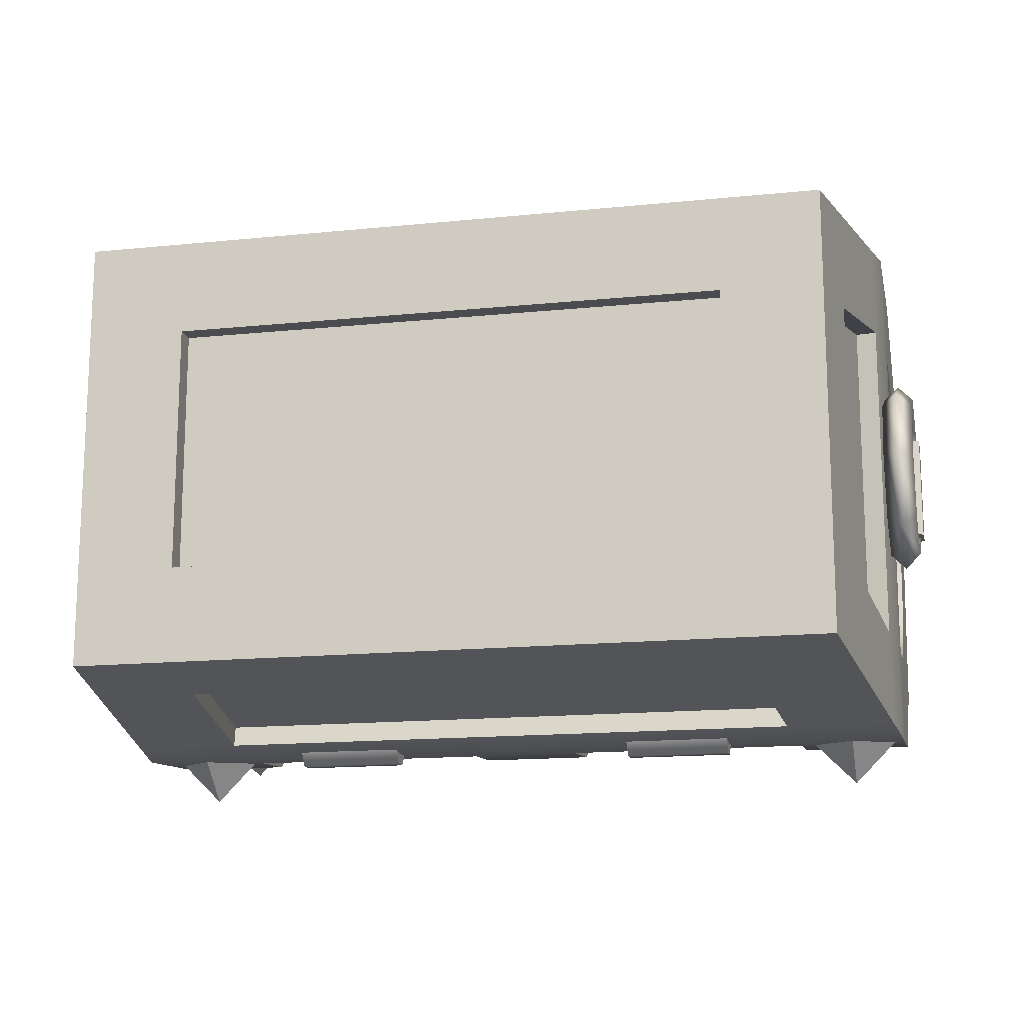
<metadata>
{"format":"obj","ext":"obj","renderer":"f3d","projection":"perspective","resolution":1024,"background":"white","views":[{"elev":-15.0,"azim":12.4,"up":"+Z"}]}
</metadata>
<code>
v -0.5967 -0.503 0.349
v -0.6648 0.0126 0.4241
v 0.6648 0.0126 0.4241
v 0.5967 -0.503 0.349
v -0.5967 -0.503 -0.349
v -0.6648 0.0126 -0.4241
v 0.6648 0.0126 -0.4241
v 0.5967 -0.503 -0.349
v -0.6648 0.2163 0.409
v 0.6648 0.2163 0.409
v 0.6648 0.2163 -0.409
v -0.6648 0.2163 -0.409
v -0.6648 0.3925 0.2888
v 0.6648 0.3925 0.2888
v 0.6648 0.3925 -0.2888
v -0.6648 0.3925 -0.2888
v -0.6648 0.4851 0
v 0.6648 0.4851 0
v -0.4386 -0.503 0.349
v 0.4386 -0.503 0.349
v -0.4887 0.0126 0.4241
v 0.4887 0.0126 0.4241
v -0.4386 -0.503 -0.349
v 0.4386 -0.503 -0.349
v -0.4887 0.0126 -0.4241
v 0.4887 0.0126 -0.4241
v 0.4887 0.2163 0.409
v -0.4887 0.2163 0.409
v -0.4887 0.2163 -0.409
v 0.4887 0.2163 -0.409
v 0.4887 0.3925 0.2888
v -0.4887 0.3925 0.2888
v -0.4887 0.3925 -0.2888
v 0.4887 0.3925 -0.2888
v -0.4887 0.4851 0
v 0.4887 0.4851 0
v -0.6174 -0.3466 0.3718
v -0.654 -0.06911 0.4122
v 0.654 -0.06911 0.4122
v 0.6174 -0.3466 0.3718
v -0.6174 -0.3466 -0.3718
v -0.654 -0.06911 -0.4122
v 0.654 -0.06911 -0.4122
v 0.6174 -0.3466 -0.3718
v -0.4807 -0.06911 0.4122
v -0.4538 -0.3466 0.3718
v 0.4807 -0.06911 0.4122
v 0.4538 -0.3466 0.3718
v -0.4538 -0.3466 -0.3718
v -0.4807 -0.06911 -0.4122
v 0.4538 -0.3466 -0.3718
v 0.4807 -0.06911 -0.4122
v -0.08784 0.0126 0.4241
v 0.08784 0.0126 0.4241
v -0.08784 0.0126 -0.4241
v 0.08784 0.0126 -0.4241
v 0.09122 0.2163 0.409
v -0.09122 0.2163 0.409
v -0.09122 0.2163 -0.409
v 0.09122 0.2163 -0.409
v 0.09122 0.3925 0.2888
v -0.09122 0.3925 0.2888
v -0.09122 0.3925 -0.2888
v 0.09122 0.3925 -0.2888
v -0.09122 0.4851 0
v 0.09122 0.4851 0
v -0.6648 0.1144 0.4166
v 0.6648 0.1144 0.4166
v 0.6648 0.1144 -0.4166
v -0.6648 0.1144 -0.4166
v 0.4887 0.1144 0.4166
v -0.4887 0.1144 0.4166
v -0.4887 0.1144 -0.4166
v 0.4887 0.1144 -0.4166
v -0.08953 0.1144 0.4166
v 0.08953 0.1144 0.4166
v -0.08953 0.1144 -0.4166
v 0.08953 0.1144 -0.4166
v -0.6648 0.1003 -0.2651
v -0.6648 0.1003 0.2651
v -0.6648 0.1869 0.2555
v -0.6648 0.2924 0.1774
v -0.6648 0.3439 0
v -0.6648 0.2924 -0.1774
v -0.6648 0.1869 -0.2555
v 0.6648 0.1003 0.2651
v 0.6648 0.1003 -0.2651
v 0.6648 0.1869 -0.2555
v 0.6648 0.2924 -0.1774
v 0.6648 0.3439 0
v 0.6648 0.2924 0.1774
v 0.6648 0.1869 0.2555
v -0.5967 -0.503 0.1971
v -0.5967 -0.503 -0.1971
v -0.6648 0.0126 0.2703
v -0.6648 0.0126 -0.2703
v 0.6648 0.0126 0.2703
v 0.6648 0.0126 -0.2703
v 0.5967 -0.503 0.1971
v 0.5967 -0.503 -0.1971
v -0.4386 -0.503 0.1971
v -0.4386 -0.503 -0.1971
v 0.4386 -0.503 0.1971
v 0.4386 -0.503 -0.1971
v 0.654 -0.06911 -0.2628
v 0.654 -0.06911 0.2628
v 0.6174 -0.3466 -0.21
v 0.6174 -0.3466 0.21
v -0.6174 -0.3466 -0.21
v -0.6174 -0.3466 0.21
v -0.654 -0.06911 -0.2628
v -0.654 -0.06911 0.2628
v -0.6215 -0.06482 -0.2628
v -0.5849 -0.3423 -0.21
v -0.5849 -0.3423 0.21
v -0.6215 -0.06482 0.2628
v 0.5849 -0.3423 -0.21
v 0.6215 -0.06482 -0.2628
v 0.6215 -0.06482 0.2628
v 0.5849 -0.3423 0.21
v -0.4386 -0.4702 -0.1971
v 0.4386 -0.4702 -0.1971
v 0.4386 -0.4702 0.1971
v -0.4386 -0.4702 0.1971
v 0.632 0.1003 0.2651
v 0.632 0.1003 -0.2651
v 0.632 0.1869 -0.2555
v 0.632 0.2924 -0.1774
v 0.632 0.3439 0
v 0.632 0.2924 0.1774
v 0.632 0.1869 0.2555
v -0.632 0.1003 -0.2651
v -0.632 0.1003 0.2651
v -0.632 0.1869 0.2555
v -0.632 0.2924 0.1774
v -0.632 0.3439 0
v -0.632 0.2924 -0.1774
v -0.632 0.1869 -0.2555
v -0.4538 -0.3419 -0.3393
v -0.4807 -0.06438 -0.3798
v 0.4807 -0.06438 -0.3798
v 0.4538 -0.3419 -0.3393
v -0.4807 -0.06438 0.3798
v -0.4538 -0.3419 0.3393
v 0.4538 -0.3419 0.3393
v 0.4807 -0.06438 0.3798
v -0.4887 0.2051 0.377
v -0.4887 0.2051 -0.377
v -0.4887 0.3647 0.268
v -0.4887 0.3647 -0.268
v -0.4887 0.4507 0
v -0.09122 0.2051 0.377
v -0.09122 0.2051 -0.377
v -0.09122 0.3647 0.268
v -0.09122 0.3647 -0.268
v -0.09122 0.4507 0
v -0.4887 0.112 0.3839
v -0.08953 0.112 0.3839
v -0.08953 0.112 -0.3839
v -0.4887 0.112 -0.3839
v 0.4887 0.2051 0.377
v 0.4887 0.2051 -0.377
v 0.4887 0.3647 0.268
v 0.4887 0.3647 -0.268
v 0.4887 0.4507 0
v 0.09122 0.2051 0.377
v 0.09122 0.2051 -0.377
v 0.09122 0.3647 0.268
v 0.09122 0.3647 -0.268
v 0.09122 0.4507 0
v 0.08953 0.112 0.3839
v 0.4887 0.112 0.3839
v 0.4887 0.112 -0.3839
v 0.08953 0.112 -0.3839
v -0.6648 0.1003 0
v 0.6648 0.1003 0
v -0.5967 -0.503 0
v -0.6648 0.0126 0
v 0.6648 0.0126 0
v 0.5967 -0.503 0
v -0.4386 -0.503 0
v 0.4386 -0.503 0
v 0.654 -0.06911 0
v 0.6174 -0.3466 -0
v -0.6174 -0.3466 -0
v -0.654 -0.06911 0
v -0.5849 -0.3423 -0
v -0.6215 -0.06482 0
v 0.6215 -0.06482 0
v 0.5849 -0.3423 -0
v 0.4386 -0.4702 0
v -0.4386 -0.4702 0
v 0.632 0.1003 0
v -0.632 0.1003 0
v -0 -0.503 0.349
v -0 -0.503 -0.349
v -0 -0.3466 0.3718
v -0 -0.06911 0.4122
v -0 -0.3466 -0.3718
v -0 -0.06911 -0.4122
v -0 0.0126 0.4241
v -0 0.0126 -0.4241
v 0 0.1144 0.4166
v -0 0.1144 -0.4166
v -0 -0.503 0.1971
v -0 -0.503 -0.1971
v -0 -0.4702 -0.1971
v -0 -0.4702 0.1971
v -0 -0.06438 -0.3798
v -0 -0.3419 -0.3393
v -0 -0.3419 0.3393
v -0 -0.06438 0.3798
v -0 -0.4702 0
v -0.374 -0.01646 -0.4183
v -0.374 0.04166 -0.4183
v -0.2025 0.04166 -0.4183
v -0.2025 -0.01646 -0.4183
v -0.374 0.000577 -0.4419
v -0.374 0.02462 -0.4419
v -0.2025 0.02462 -0.4419
v -0.2025 0.000577 -0.4419
v 0.2025 -0.01646 -0.4183
v 0.2025 0.04166 -0.4183
v 0.374 0.04166 -0.4183
v 0.374 -0.01646 -0.4183
v 0.2025 0.000577 -0.4419
v 0.2025 0.02462 -0.4419
v 0.374 0.02462 -0.4419
v 0.374 0.000577 -0.4419
v 0.6594 -0.02825 0.08271
v 0.6594 0.05964 0.08271
v 0.7161 0.03872 0.08271
v 0.7161 -0.007329 0.08271
v 0.6594 -0.02825 -0.08271
v 0.6594 0.05964 -0.08271
v 0.7161 0.03872 -0.08271
v 0.7161 -0.007329 -0.08271
v 0.6873 0.0319 0.112
v 0.6873 -0.07995 0.1583
v 0.6873 -0.1918 0.112
v 0.6873 -0.2381 0.000118
v 0.6873 -0.1918 -0.1117
v 0.6873 -0.07995 -0.1581
v 0.6873 0.0319 -0.1117
v 0.6635 0.0151 0.09517
v 0.6635 -0.07995 0.1345
v 0.6635 -0.175 0.09517
v 0.6635 -0.2144 0.000118
v 0.6635 -0.175 -0.09493
v 0.6635 -0.07995 -0.1343
v 0.6635 0.0151 -0.09493
v 0.6873 -0.001705 0.07836
v 0.6873 -0.07995 0.1108
v 0.6873 -0.1582 0.07836
v 0.6873 -0.1906 0.000118
v 0.6873 -0.1582 -0.07813
v 0.6873 -0.07995 -0.1105
v 0.6873 -0.001705 -0.07813
v 0.7111 0.0151 0.09517
v 0.7111 -0.07995 0.1345
v 0.7111 -0.175 0.09517
v 0.7111 -0.2144 0.000118
v 0.7111 -0.175 -0.09493
v 0.7111 -0.07995 -0.1343
v 0.7111 0.0151 -0.09493
v -0.6594 -0.02825 -0.08271
v -0.6594 0.05964 -0.08271
v -0.7161 0.03872 -0.08271
v -0.7161 -0.007329 -0.08271
v -0.6594 -0.02825 0.08271
v -0.6594 0.05964 0.08271
v -0.7161 0.03872 0.08271
v -0.7161 -0.007329 0.08271
v -0.6873 0.0319 -0.112
v -0.6873 -0.07995 -0.1583
v -0.6873 -0.1918 -0.112
v -0.6873 -0.2381 -0.000118
v -0.6873 -0.1918 0.1117
v -0.6873 -0.07995 0.1581
v -0.6873 0.0319 0.1117
v -0.6635 0.0151 -0.09517
v -0.6635 -0.07995 -0.1345
v -0.6635 -0.175 -0.09517
v -0.6635 -0.2144 -0.000118
v -0.6635 -0.175 0.09493
v -0.6635 -0.07995 0.1343
v -0.6635 0.0151 0.09493
v -0.6873 -0.001705 -0.07836
v -0.6873 -0.07995 -0.1108
v -0.6873 -0.1582 -0.07836
v -0.6873 -0.1906 -0.000118
v -0.6873 -0.1582 0.07813
v -0.6873 -0.07995 0.1105
v -0.6873 -0.001705 0.07813
v -0.7111 0.0151 -0.09517
v -0.7111 -0.07995 -0.1345
v -0.7111 -0.175 -0.09517
v -0.7111 -0.2144 -0.000118
v -0.7111 -0.175 0.09493
v -0.7111 -0.07995 0.1343
v -0.7111 0.0151 0.09493
v -0 -0.06506 0.4734
v -0.1194 0.05436 0.4734
v 0 0.1738 0.4734
v 0.1194 0.05436 0.4734
v -0 -0.04843 0.4021
v -0.1028 0.05436 0.4021
v 0 0.1572 0.4021
v 0.1028 0.05436 0.4021
v 0.03426 -0.01417 0.4616
v 0.06853 0.0201 0.4616
v -0.06853 0.08862 0.4616
v -0.03426 0.1229 0.4616
v 0.03426 -0.01417 0.4021
v 0.06853 0.0201 0.4021
v -0.06853 0.08862 0.4021
v -0.03426 0.1229 0.4021
v -0.03426 -0.01417 0.4616
v -0.06853 0.0201 0.4616
v 0.03426 0.1229 0.4616
v 0.06853 0.08862 0.4616
v -0.03426 -0.01417 0.4021
v -0.06853 0.0201 0.4021
v 0.03426 0.1229 0.4021
v 0.06853 0.08862 0.4021
v -0.03426 0.05436 0.4616
v 0 0.0201 0.4616
v 0 0.08862 0.4616
v 0.03426 0.05436 0.4616
v 0 0.0201 0.4021
v -0.03426 0.05436 0.4021
v 0.03426 0.05436 0.4021
v 0 0.08862 0.4021
v -0.1194 0.05436 0.4021
v -0.07684 0.09694 0.4734
v -0.07684 0.01178 0.4734
v -0.07684 0.09694 0.4021
v -0.03426 0.05436 0.4734
v -0.07684 0.01178 0.4021
v -0 -0.06506 0.4021
v 0.04258 -0.02248 0.4734
v -0.04258 -0.02248 0.4734
v 0.04258 -0.02248 0.4021
v 0 0.0201 0.4734
v -0.04258 -0.02248 0.4021
v 0 0.1738 0.4021
v -0.04258 0.1312 0.4734
v 0.04258 0.1312 0.4734
v -0.04258 0.1312 0.4021
v 0.04258 0.1312 0.4021
v 0 0.08862 0.4734
v 0.1194 0.05436 0.4021
v 0.07684 0.01178 0.4734
v 0.07684 0.09694 0.4734
v 0.03426 0.05436 0.4734
v 0.07684 0.09694 0.4021
v 0.07684 0.01178 0.4021
v 0.6471 0.4388 0.1444
v 0.5122 0.4388 0.1444
v 0.5796 0.503 0.1651
v 0.5796 0.4181 0.2086
v 0.5796 0.4595 0.08018
v 0.6471 0.1144 0.4166
v 0.5122 0.1144 0.4166
v 0.5796 0.1817 0.4118
v 0.5796 0.04713 0.4213
v 0.5796 0.1192 0.4839
v 0.6471 0.3044 0.3489
v 0.5122 0.3044 0.3489
v 0.5796 0.3421 0.4048
v 0.5796 0.2484 0.3866
v 0.5796 0.3603 0.3112
v 0.5122 0.4388 -0.1444
v 0.6471 0.4388 -0.1444
v 0.5796 0.503 -0.1651
v 0.5796 0.4181 -0.2086
v 0.5796 0.4595 -0.08018
v 0.5122 0.1144 -0.4166
v 0.6471 0.1144 -0.4166
v 0.5796 0.1817 -0.4118
v 0.5796 0.04713 -0.4213
v 0.5796 0.1192 -0.4839
v 0.5122 0.3044 -0.3489
v 0.6471 0.3044 -0.3489
v 0.5796 0.3421 -0.4048
v 0.5796 0.2484 -0.3866
v 0.5796 0.3603 -0.3112
v -0.505 0.4388 0.1444
v -0.6399 0.4388 0.1444
v -0.5724 0.503 0.1651
v -0.5724 0.4181 0.2086
v -0.5724 0.4595 0.08018
v -0.505 0.1144 0.4166
v -0.6399 0.1144 0.4166
v -0.5724 0.1817 0.4118
v -0.5724 0.04713 0.4213
v -0.5724 0.1192 0.4839
v -0.505 0.3044 0.3489
v -0.6399 0.3044 0.3489
v -0.5724 0.3421 0.4048
v -0.5724 0.2484 0.3866
v -0.5724 0.3603 0.3112
v -0.6399 0.4388 -0.1444
v -0.505 0.4388 -0.1444
v -0.5724 0.503 -0.1651
v -0.5724 0.4181 -0.2086
v -0.5724 0.4595 -0.08018
v -0.6399 0.1144 -0.4166
v -0.505 0.1144 -0.4166
v -0.5724 0.1817 -0.4118
v -0.5724 0.04713 -0.4213
v -0.5724 0.1192 -0.4839
v -0.6399 0.3044 -0.3489
v -0.505 0.3044 -0.3489
v -0.5724 0.3421 -0.4048
v -0.5724 0.2484 -0.3866
v -0.5724 0.3603 -0.3112
f 45 143 198
f 198 143 212
f 47 198 146
f 146 198 212
f 50 140 49
f 49 140 139
f 51 142 52
f 52 142 141
f 71 172 76
f 76 172 171
f 73 160 77
f 77 160 159
f 75 158 72
f 72 158 157
f 78 174 74
f 74 174 173
f 86 176 125
f 125 176 193
f 87 126 176
f 176 126 193
f 103 123 182
f 182 123 191
f 104 182 122
f 122 182 191
f 105 118 107
f 107 118 117
f 108 120 106
f 106 120 119
f 109 114 111
f 111 114 113
f 112 116 110
f 110 116 115
f 121 192 102
f 102 192 181
f 136 194 135
f 135 194 134
f 133 134 194
f 136 137 194
f 137 138 194
f 138 132 194
f 181 192 101
f 101 192 124
f 197 211 46
f 46 211 144
f 211 197 145
f 145 197 48
f 215 219 214
f 214 219 218
f 217 221 216
f 216 221 220
f 222 225 223
f 223 225 224
f 230 234 233
f 233 234 237
f 232 236 231
f 231 236 235
f 238 244 245
f 245 244 251
f 238 245 239
f 239 245 246
f 239 246 240
f 240 246 247
f 239 260 238
f 238 260 259
f 240 247 241
f 241 247 248
f 240 261 239
f 239 261 260
f 241 248 242
f 242 248 249
f 241 262 240
f 240 262 261
f 242 249 243
f 243 249 250
f 242 263 241
f 241 263 262
f 243 250 244
f 244 250 251
f 243 264 242
f 242 264 263
f 244 265 243
f 243 265 264
f 245 251 252
f 252 251 258
f 245 252 246
f 246 252 253
f 246 253 247
f 247 253 254
f 247 254 248
f 248 254 255
f 248 255 249
f 249 255 256
f 249 256 250
f 250 256 257
f 250 257 251
f 251 257 258
f 252 258 259
f 259 258 265
f 252 259 253
f 253 259 260
f 253 260 254
f 254 260 261
f 254 261 255
f 255 261 262
f 255 262 256
f 256 262 263
f 256 263 257
f 257 263 264
f 257 264 258
f 258 264 265
f 259 265 238
f 238 265 244
f 267 271 266
f 266 271 270
f 269 273 268
f 268 273 272
f 274 280 281
f 281 280 287
f 274 281 275
f 275 281 282
f 275 282 276
f 276 282 283
f 275 296 274
f 274 296 295
f 276 283 277
f 277 283 284
f 276 297 275
f 275 297 296
f 277 284 278
f 278 284 285
f 277 298 276
f 276 298 297
f 278 285 279
f 279 285 286
f 278 299 277
f 277 299 298
f 279 286 280
f 280 286 287
f 279 300 278
f 278 300 299
f 280 301 279
f 279 301 300
f 281 287 288
f 288 287 294
f 281 288 282
f 282 288 289
f 282 289 283
f 283 289 290
f 283 290 284
f 284 290 291
f 284 291 285
f 285 291 292
f 285 292 286
f 286 292 293
f 286 293 287
f 287 293 294
f 288 294 295
f 295 294 301
f 288 295 289
f 289 295 296
f 289 296 290
f 290 296 297
f 290 297 291
f 291 297 298
f 291 298 292
f 292 298 299
f 292 299 293
f 293 299 300
f 293 300 294
f 294 300 301
f 295 301 274
f 274 301 280
f 305 353 352
f 352 353 357
f 310 314 311
f 311 314 315
f 335 338 312
f 312 338 326
f 328 351 313
f 313 351 347
f 316 337 312
f 312 337 335
f 319 323 318
f 318 323 322
f 321 325 320
f 320 325 324
f 334 339 303
f 303 339 336
f 342 345 302
f 302 345 340
f 347 349 313
f 313 349 317
f 348 350 304
f 304 350 346
f 360 361 358
f 360 362 359
f 363 367 366
f 364 367 365
f 370 371 368
f 370 372 369
f 376 374 373
f 373 374 377
f 378 381 380
f 380 381 379
f 383 387 385
f 384 386 385
f 391 389 388
f 388 389 392
f 393 397 396
f 394 397 395
f 401 399 398
f 398 399 402
f 405 406 403
f 405 407 404
f 410 412 408
f 411 412 409
f 416 414 413
f 413 414 417
f 31 163 27
f 27 163 161
f 147 149 28
f 28 149 32
f 33 150 29
f 29 150 148
f 162 164 30
f 30 164 34
f 31 36 163
f 163 36 165
f 33 35 150
f 150 35 151
f 34 164 36
f 36 164 165
f 32 149 35
f 35 149 151
f 46 144 45
f 45 144 143
f 47 146 48
f 48 146 145
f 166 168 57
f 57 168 61
f 62 154 58
f 58 154 152
f 153 155 59
f 59 155 63
f 64 169 60
f 60 169 167
f 62 65 154
f 154 65 156
f 63 155 65
f 65 155 156
f 64 66 169
f 169 66 170
f 61 168 66
f 66 168 170
f 157 147 72
f 72 147 28
f 173 162 74
f 74 162 30
f 171 166 76
f 76 166 57
f 159 153 77
f 77 153 59
f 79 175 132
f 132 175 194
f 80 133 175
f 175 133 194
f 86 125 92
f 92 125 131
f 88 127 87
f 87 127 126
f 89 128 88
f 88 128 127
f 90 129 89
f 89 129 128
f 91 130 90
f 90 130 129
f 92 131 91
f 91 131 130
f 102 206 121
f 121 206 207
f 104 122 206
f 206 122 207
f 107 117 184
f 184 117 190
f 108 184 120
f 120 184 190
f 111 113 186
f 186 113 188
f 112 186 116
f 116 186 188
f 140 209 139
f 139 209 210
f 141 142 209
f 209 142 210
f 160 73 148
f 148 73 29
f 158 75 152
f 152 75 58
f 172 71 161
f 161 71 27
f 174 78 167
f 167 78 60
f 183 189 105
f 105 189 118
f 185 187 109
f 109 187 114
f 187 185 115
f 115 185 110
f 189 183 119
f 119 183 106
f 205 208 103
f 103 208 123
f 208 205 124
f 124 205 101
f 214 217 215
f 215 217 216
f 223 227 222
f 222 227 226
f 225 229 224
f 224 229 228
f 230 233 231
f 231 233 232
f 235 236 234
f 234 236 237
f 266 269 267
f 267 269 268
f 271 272 270
f 270 272 273
f 302 340 341
f 341 340 343
f 303 336 335
f 335 336 338
f 304 347 348
f 348 347 351
f 315 357 311
f 311 357 353
f 313 317 312
f 312 317 316
f 342 344 318
f 318 344 327
f 322 345 318
f 318 345 342
f 352 356 305
f 305 356 354
f 353 355 311
f 311 355 329
f 358 362 360
f 359 361 360
f 365 367 363
f 366 367 364
f 368 372 370
f 369 371 370
f 373 377 375
f 374 376 375
f 378 382 381
f 379 382 380
f 386 384 383
f 383 384 387
f 388 392 390
f 389 391 390
f 393 396 395
f 395 396 394
f 398 402 400
f 399 401 400
f 406 404 403
f 403 404 407
f 408 412 411
f 409 412 410
f 415 416 413
f 415 417 414
f 2 95 38
f 38 95 112
f 3 97 68
f 68 97 86
f 99 108 4
f 4 108 40
f 94 109 5
f 5 109 41
f 6 96 70
f 70 96 79
f 7 98 43
f 43 98 105
f 9 81 67
f 67 81 80
f 10 92 14
f 14 92 91
f 11 88 69
f 69 88 87
f 12 85 16
f 16 85 84
f 82 81 13
f 13 81 9
f 14 91 18
f 18 91 90
f 89 88 15
f 15 88 11
f 16 84 17
f 17 84 83
f 83 82 17
f 17 82 13
f 90 89 18
f 18 89 15
f 37 110 1
f 1 110 93
f 38 112 37
f 37 112 110
f 106 97 39
f 39 97 3
f 108 106 40
f 40 106 39
f 109 111 41
f 41 111 42
f 111 96 42
f 42 96 6
f 43 105 44
f 44 105 107
f 44 107 8
f 8 107 100
f 50 200 140
f 140 200 209
f 52 141 200
f 200 141 209
f 80 95 67
f 67 95 2
f 86 92 68
f 68 92 10
f 87 98 69
f 69 98 7
f 79 85 70
f 70 85 12
f 110 185 93
f 93 185 177
f 96 178 79
f 79 178 175
f 97 106 179
f 179 106 183
f 98 179 105
f 105 179 183
f 109 94 185
f 185 94 177
f 187 188 114
f 114 188 113
f 116 188 115
f 115 188 187
f 118 189 117
f 117 189 190
f 119 120 189
f 189 120 190
f 121 207 192
f 192 207 213
f 122 191 207
f 207 191 213
f 123 208 191
f 191 208 213
f 124 192 208
f 208 192 213
f 129 193 128
f 128 193 127
f 126 127 193
f 129 130 193
f 130 131 193
f 131 125 193
f 139 210 49
f 49 210 199
f 211 212 144
f 144 212 143
f 146 212 145
f 145 212 211
f 147 157 152
f 152 157 158
f 148 150 153
f 153 150 155
f 150 151 155
f 155 151 156
f 151 149 156
f 156 149 154
f 152 154 147
f 147 154 149
f 159 160 153
f 153 160 148
f 161 163 166
f 166 163 168
f 162 173 167
f 167 173 174
f 163 165 168
f 168 165 170
f 171 172 166
f 166 172 161
f 167 169 162
f 162 169 164
f 169 170 164
f 164 170 165
f 175 178 80
f 80 178 95
f 176 179 87
f 87 179 98
f 186 112 178
f 178 112 95
f 176 86 179
f 179 86 97
f 180 184 99
f 99 184 108
f 180 100 184
f 184 100 107
f 186 178 111
f 111 178 96
f 199 210 51
f 51 210 142
f 214 218 217
f 217 218 221
f 216 220 215
f 215 220 219
f 219 220 218
f 218 220 221
f 222 226 225
f 225 226 229
f 224 228 223
f 223 228 227
f 227 228 226
f 226 228 229
f 231 235 230
f 230 235 234
f 233 237 232
f 232 237 236
f 266 270 269
f 269 270 273
f 268 272 267
f 267 272 271
f 302 341 342
f 342 341 344
f 305 354 353
f 353 354 355
f 326 338 319
f 319 338 336
f 348 351 320
f 320 351 328
f 324 350 320
f 320 350 348
f 335 337 303
f 303 337 334
f 336 339 319
f 319 339 323
f 346 349 304
f 304 349 347
f 361 359 358
f 358 359 362
f 363 366 365
f 365 366 364
f 371 369 368
f 368 369 372
f 375 376 373
f 375 377 374
f 380 382 378
f 381 382 379
f 385 386 383
f 385 387 384
f 390 391 388
f 390 392 389
f 395 397 393
f 396 397 394
f 400 401 398
f 400 402 399
f 403 407 405
f 404 406 405
f 408 411 410
f 410 411 409
f 413 417 415
f 414 416 415
f 1 93 19
f 19 93 101
f 8 100 24
f 24 100 104
f 19 101 195
f 195 101 205
f 20 103 4
f 4 103 99
f 20 195 103
f 103 195 205
f 23 102 5
f 5 102 94
f 79 132 85
f 85 132 138
f 81 134 80
f 80 134 133
f 82 135 81
f 81 135 134
f 83 136 82
f 82 136 135
f 84 137 83
f 83 137 136
f 85 138 84
f 84 138 137
f 99 103 180
f 180 103 182
f 100 180 104
f 104 180 182
f 102 181 94
f 94 181 177
f 104 206 24
f 24 206 196
f 177 181 93
f 93 181 101
f 196 206 23
f 23 206 102
f 341 343 310
f 310 343 314
f 329 355 321
f 321 355 354
f 327 344 310
f 310 344 341
f 354 356 321
f 321 356 325
f 19 46 1
f 1 46 37
f 2 38 21
f 21 38 45
f 3 22 39
f 39 22 47
f 40 48 4
f 4 48 20
f 6 70 25
f 25 70 73
f 7 26 69
f 69 26 74
f 9 28 13
f 13 28 32
f 9 67 28
f 28 67 72
f 10 14 27
f 27 14 31
f 11 30 15
f 15 30 34
f 11 69 30
f 30 69 74
f 12 16 29
f 29 16 33
f 13 32 17
f 17 32 35
f 14 18 31
f 31 18 36
f 15 34 18
f 18 34 36
f 16 17 33
f 33 17 35
f 21 45 53
f 198 201 45
f 45 201 53
f 21 72 2
f 2 72 67
f 22 54 47
f 201 198 54
f 54 198 47
f 49 199 23
f 23 199 196
f 24 51 8
f 8 51 44
f 196 199 24
f 24 199 51
f 50 42 25
f 25 42 6
f 73 77 25
f 25 77 55
f 56 78 26
f 26 78 74
f 27 71 10
f 10 71 68
f 29 73 12
f 12 73 70
f 46 45 37
f 37 45 38
f 39 47 40
f 40 47 48
f 41 49 5
f 5 49 23
f 42 50 41
f 41 50 49
f 52 26 43
f 43 26 7
f 51 52 44
f 44 52 43
f 48 197 20
f 20 197 195
f 26 52 56
f 200 202 52
f 52 202 56
f 53 75 21
f 21 75 72
f 77 204 55
f 55 204 202
f 25 55 50
f 202 200 55
f 55 200 50
f 202 204 56
f 56 204 78
f 57 61 58
f 58 61 62
f 58 75 57
f 75 203 57
f 203 76 57
f 59 63 60
f 60 63 64
f 60 78 59
f 78 204 59
f 204 77 59
f 61 66 62
f 62 66 65
f 63 65 64
f 64 65 66
f 68 71 3
f 3 71 22
f 71 76 22
f 22 76 54
f 76 203 54
f 54 203 201
f 195 197 19
f 19 197 46
f 201 203 53
f 53 203 75
f 340 345 306
f 306 345 322
f 334 337 307
f 307 337 316
f 346 350 308
f 308 350 324
f 352 357 309
f 309 357 315
f 311 329 310
f 310 329 327
f 312 326 313
f 313 326 328
f 314 330 315
f 315 330 332
f 314 343 306
f 306 343 340
f 315 332 309
f 309 332 325
f 316 331 307
f 307 331 323
f 317 333 316
f 316 333 331
f 317 349 308
f 308 349 346
f 318 327 319
f 319 327 326
f 320 328 321
f 321 328 329
f 322 330 306
f 306 330 314
f 323 331 322
f 322 331 330
f 323 339 307
f 307 339 334
f 324 333 308
f 308 333 317
f 325 332 324
f 324 332 333
f 325 356 309
f 309 356 352
f 327 329 326
f 326 329 328
f 331 333 330
f 330 333 332

</code>
